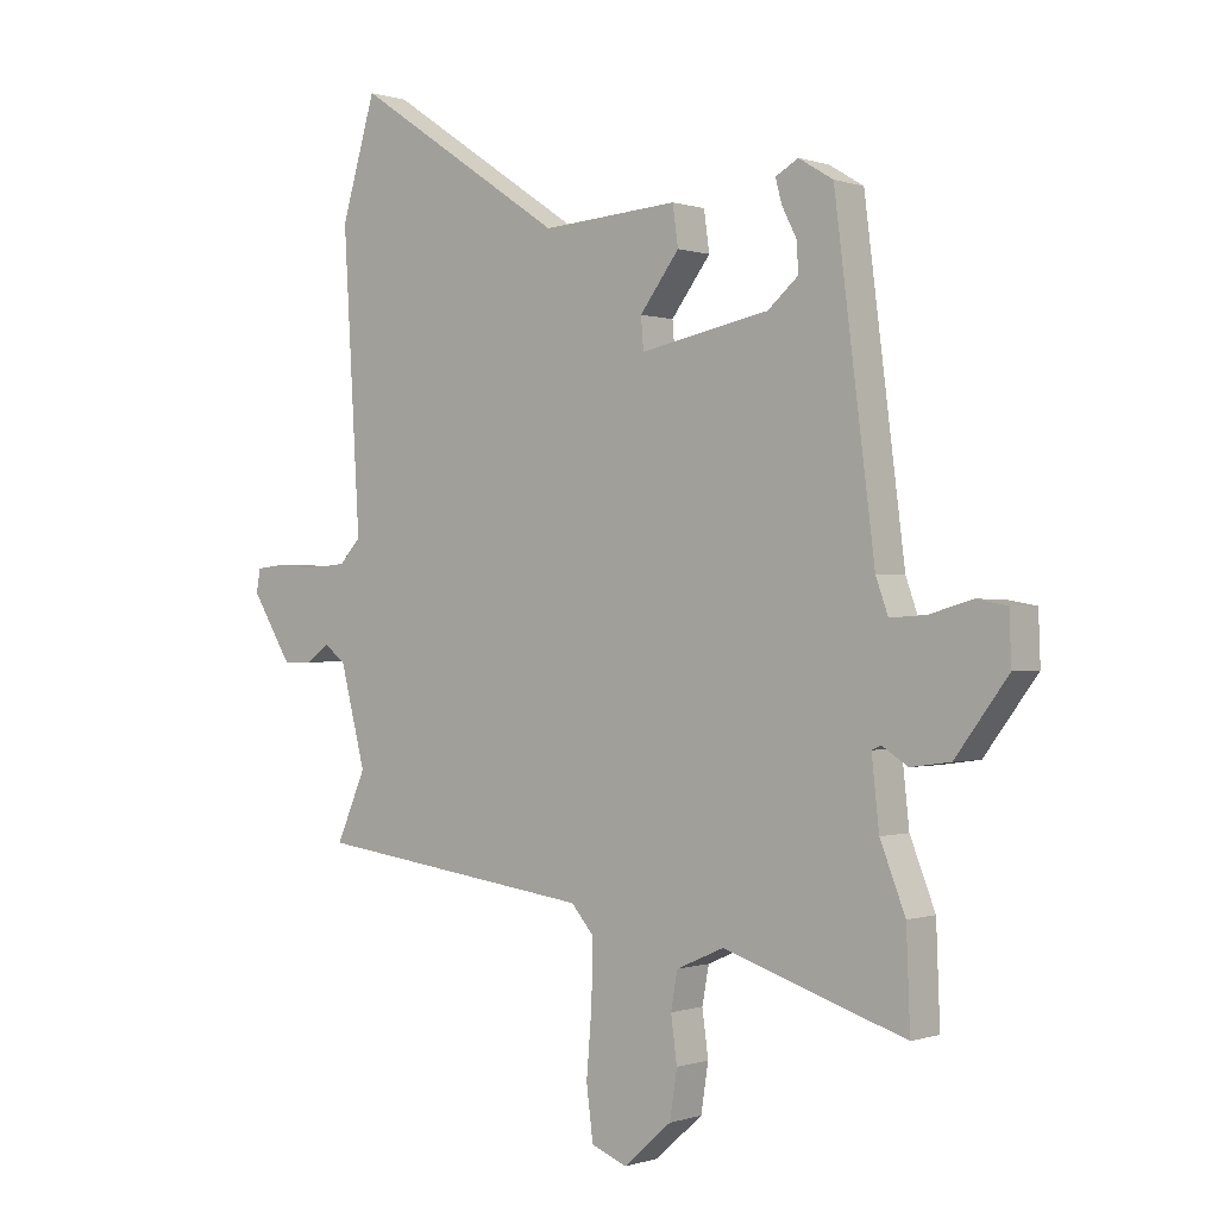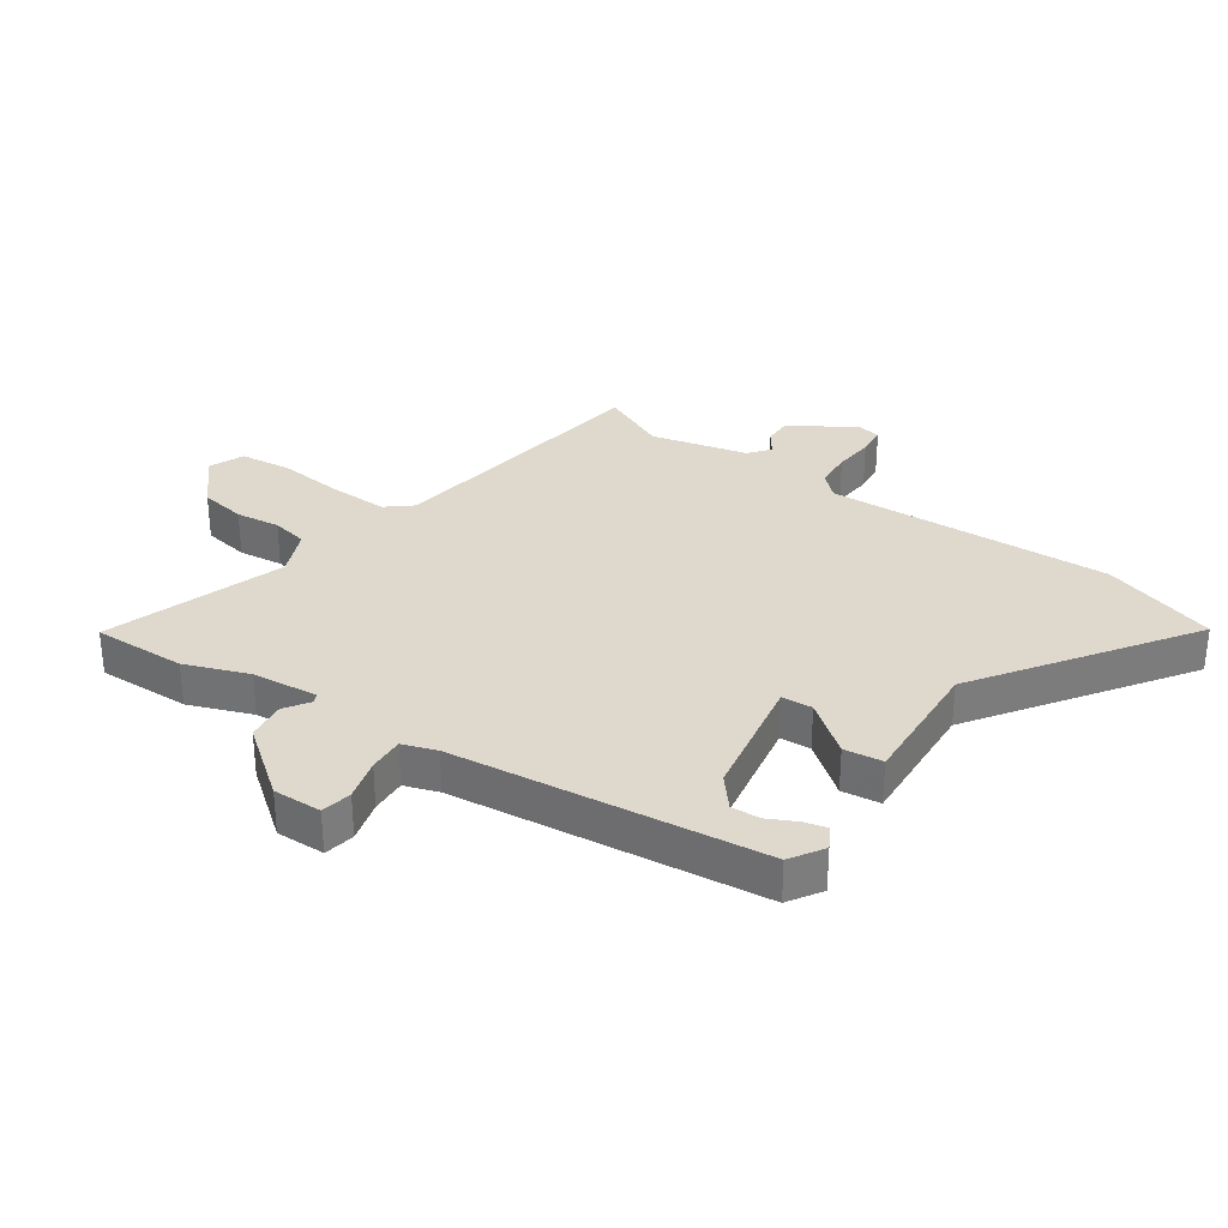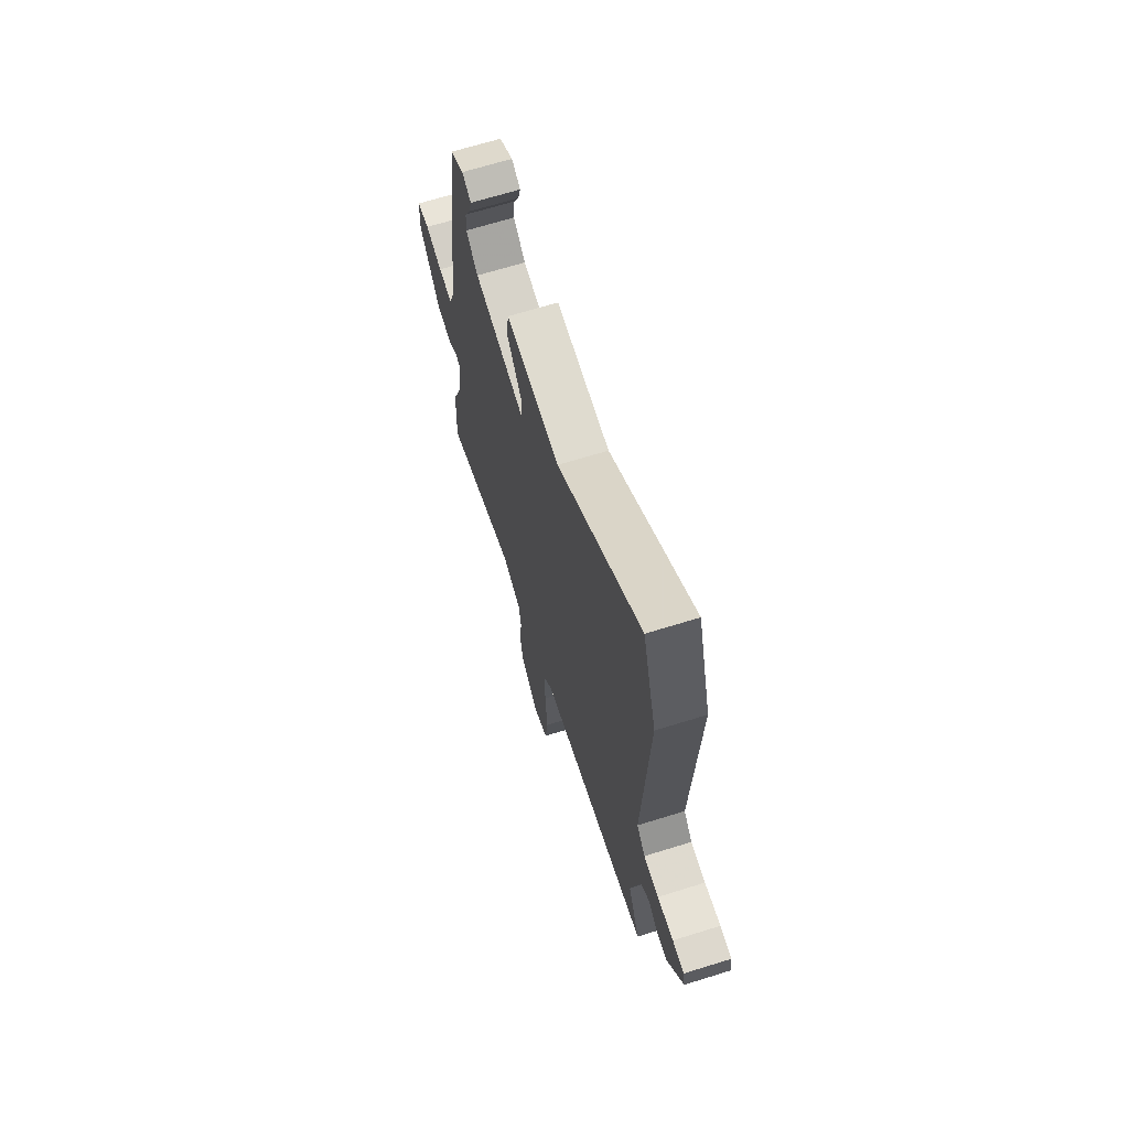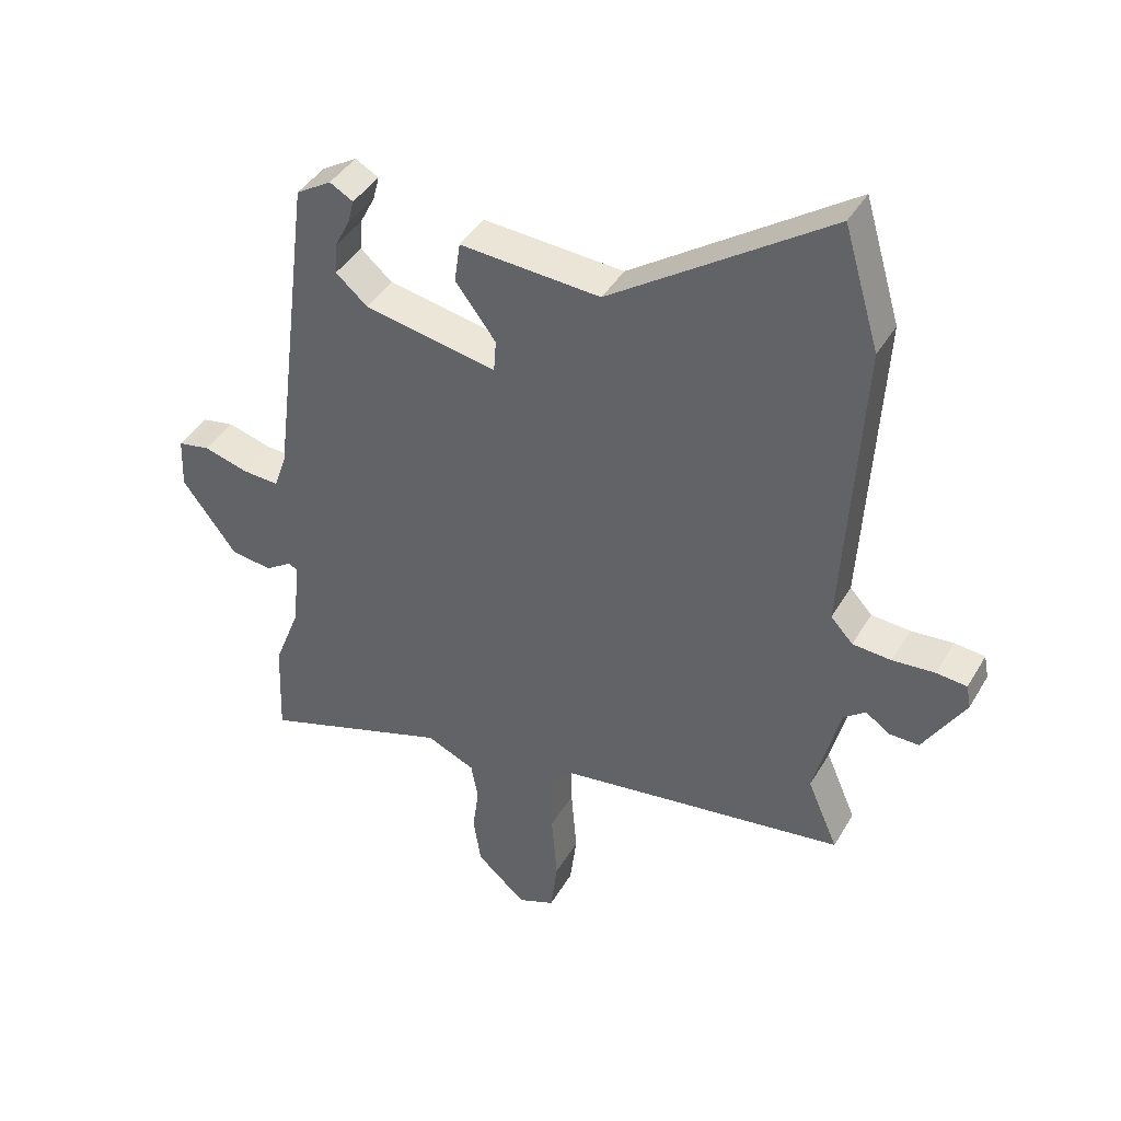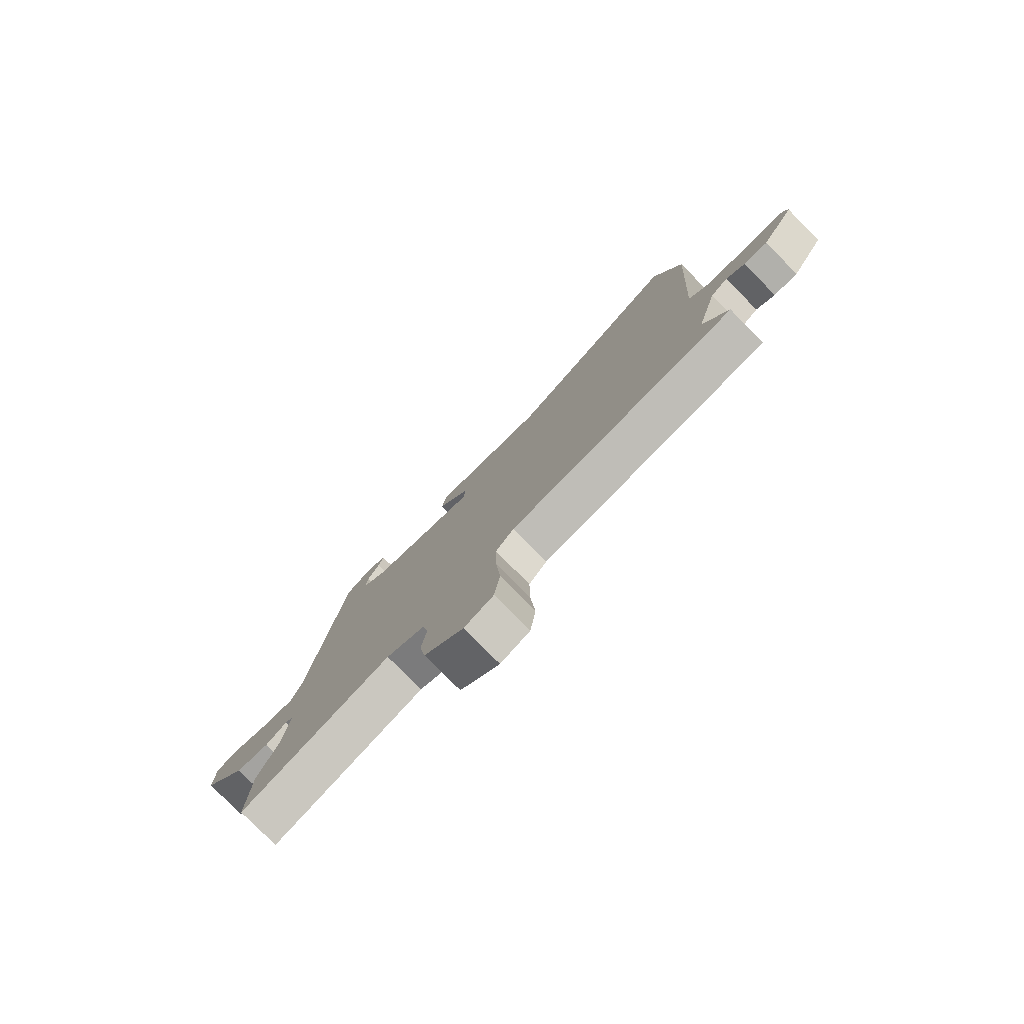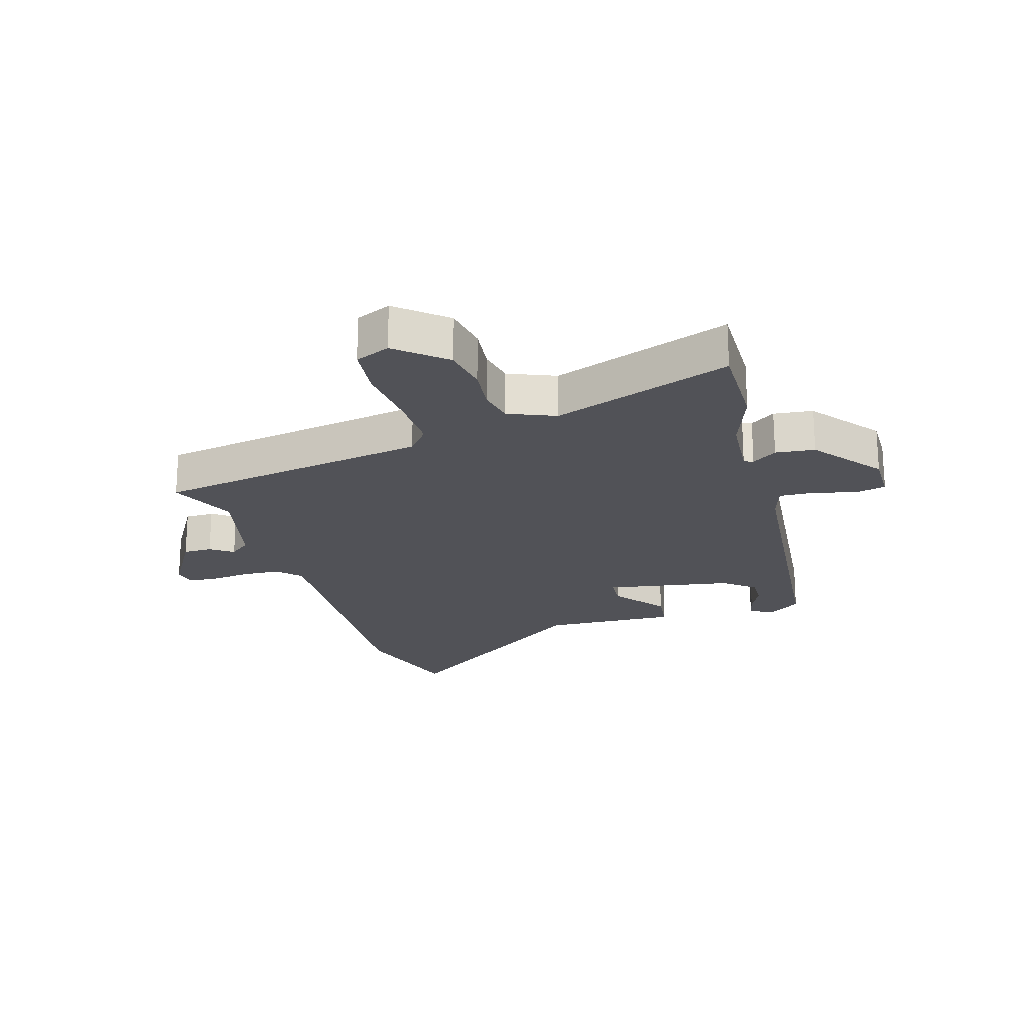
<metadata>
{"format":"obj","ext":"obj","renderer":"f3d","projection":"perspective","resolution":1024,"background":"white","views":[{"elev":-0.1,"azim":-140.7,"up":"+Z"},{"elev":31.9,"azim":-54.5,"up":"+Y"},{"elev":66.8,"azim":72.6,"up":"+Z"},{"elev":41.0,"azim":27.9,"up":"+Z"},{"elev":-79.4,"azim":44.8,"up":"+Z"},{"elev":-21.6,"azim":-161.9,"up":"+Y"}]}
</metadata>
<code>
v -0.505 0.07 -0.632
v -0.499 0.07 -0.478
v -0.458 0.07 -0.374
v -0.446 0.07 -0.264
v -0.461 0.07 -0.257
v -0.503 0.07 -0.284
v -0.568 0.07 -0.275
v -0.654 0.07 -0.16
v -0.651 0.07 -0.079
v -0.6 0.07 -0.07
v -0.531 0.07 -0.09
v -0.472 0.07 -0.094
v -0.452 0.07 -0.038
v -0.387 0.07 0.475
v -0.331 0.07 0.509
v -0.294 0.07 0.488
v -0.304 0.07 0.45
v -0.328 0.07 0.403
v -0.331 0.07 0.355
v -0.281 0.07 0.312
v -0.071 0.07 0.27
v -0.067 0.07 0.321
v -0.131 0.07 0.406
v -0.122 0.07 0.47
v 0.1 0.07 0.454
v 0.445 0.07 0.685
v 0.501 0.07 0.496
v 0.473 0.07 0.024
v 0.508 0.07 -0.014
v 0.569 0.07 -0.019
v 0.636 0.07 -0.014
v 0.684 0.07 -0.019
v 0.691 0.07 -0.056
v 0.625 0.07 -0.163
v 0.577 0.07 -0.162
v 0.54 0.07 -0.135
v 0.505 0.07 -0.162
v 0.464 0.07 -0.321
v 0.512 0.07 -0.432
v 0.056 0.07 -0.493
v 0.02 0.07 -0.535
v 0.021 0.07 -0.63
v 0.03 0.07 -0.74
v 0.019 0.07 -0.826
v -0.039 0.07 -0.849
v -0.117 0.07 -0.78
v -0.129 0.07 -0.703
v -0.119 0.07 -0.63
v -0.13 0.07 -0.57
v -0.207 0.07 -0.536
v -0.505 0 -0.632
v -0.499 0 -0.478
v -0.458 0 -0.374
v -0.446 0 -0.264
v -0.461 0 -0.257
v -0.503 0 -0.284
v -0.568 0 -0.275
v -0.654 0 -0.16
v -0.651 0 -0.079
v -0.6 0 -0.07
v -0.531 0 -0.09
v -0.472 0 -0.094
v -0.452 0 -0.038
v -0.387 0 0.475
v -0.331 0 0.509
v -0.294 0 0.488
v -0.304 0 0.45
v -0.328 0 0.403
v -0.331 0 0.355
v -0.281 0 0.312
v -0.071 0 0.27
v -0.067 0 0.321
v -0.131 0 0.406
v -0.122 0 0.47
v 0.1 0 0.454
v 0.445 0 0.685
v 0.501 0 0.496
v 0.473 0 0.024
v 0.508 0 -0.014
v 0.569 0 -0.019
v 0.636 0 -0.014
v 0.684 0 -0.019
v 0.691 0 -0.056
v 0.625 0 -0.163
v 0.577 0 -0.162
v 0.54 0 -0.135
v 0.505 0 -0.162
v 0.464 0 -0.321
v 0.512 0 -0.432
v 0.056 0 -0.493
v 0.02 0 -0.535
v 0.021 0 -0.63
v 0.03 0 -0.74
v 0.019 0 -0.826
v -0.039 0 -0.849
v -0.117 0 -0.78
v -0.129 0 -0.703
v -0.119 0 -0.63
v -0.13 0 -0.57
v -0.207 0 -0.536
f 46 47 48
f 45 46 48
f 44 45 48
f 43 44 48
f 42 43 48
f 41 42 48 49
f 40 41 49 50
f 38 39 40
f 37 38 40 50
f 34 35 36
f 33 34 36
f 32 33 36
f 31 32 36
f 30 31 36
f 1 2 3
f 50 1 3
f 37 50 3
f 36 37 3
f 30 36 3
f 29 30 3
f 25 26 27 28
f 24 25 28
f 23 24 28
f 22 23 28
f 21 22 28 29
f 16 17 18
f 15 16 18
f 14 15 18
f 13 14 18 19
f 9 10 11
f 8 9 11
f 7 8 11
f 6 7 11
f 5 6 11
f 4 5 11 12
f 29 3 4
f 21 29 4
f 20 21 4
f 13 19 20 4
f 4 12 13
f 98 97 96
f 98 96 95
f 98 95 94
f 98 94 93
f 98 93 92
f 99 98 92 91
f 100 99 91 90
f 90 89 88
f 100 90 88 87
f 86 85 84
f 86 84 83
f 86 83 82
f 86 82 81
f 86 81 80
f 53 52 51
f 53 51 100
f 53 100 87
f 53 87 86
f 53 86 80
f 53 80 79
f 78 77 76 75
f 78 75 74
f 78 74 73
f 78 73 72
f 79 78 72 71
f 68 67 66
f 68 66 65
f 68 65 64
f 69 68 64 63
f 61 60 59
f 61 59 58
f 61 58 57
f 61 57 56
f 61 56 55
f 62 61 55 54
f 54 53 79
f 54 79 71
f 54 71 70
f 54 70 69 63
f 63 62 54
f 1 51 52 2
f 2 52 53 3
f 3 53 54 4
f 4 54 55 5
f 5 55 56 6
f 6 56 57 7
f 7 57 58 8
f 8 58 59 9
f 9 59 60 10
f 10 60 61 11
f 11 61 62 12
f 12 62 63 13
f 13 63 64 14
f 14 64 65 15
f 15 65 66 16
f 16 66 67 17
f 17 67 68 18
f 18 68 69 19
f 19 69 70 20
f 20 70 71 21
f 21 71 72 22
f 22 72 73 23
f 23 73 74 24
f 24 74 75 25
f 25 75 76 26
f 26 76 77 27
f 27 77 78 28
f 28 78 79 29
f 29 79 80 30
f 30 80 81 31
f 31 81 82 32
f 32 82 83 33
f 33 83 84 34
f 34 84 85 35
f 35 85 86 36
f 36 86 87 37
f 37 87 88 38
f 38 88 89 39
f 39 89 90 40
f 40 90 91 41
f 41 91 92 42
f 42 92 93 43
f 43 93 94 44
f 44 94 95 45
f 45 95 96 46
f 46 96 97 47
f 47 97 98 48
f 48 98 99 49
f 49 99 100 50
f 50 100 51 1

</code>
